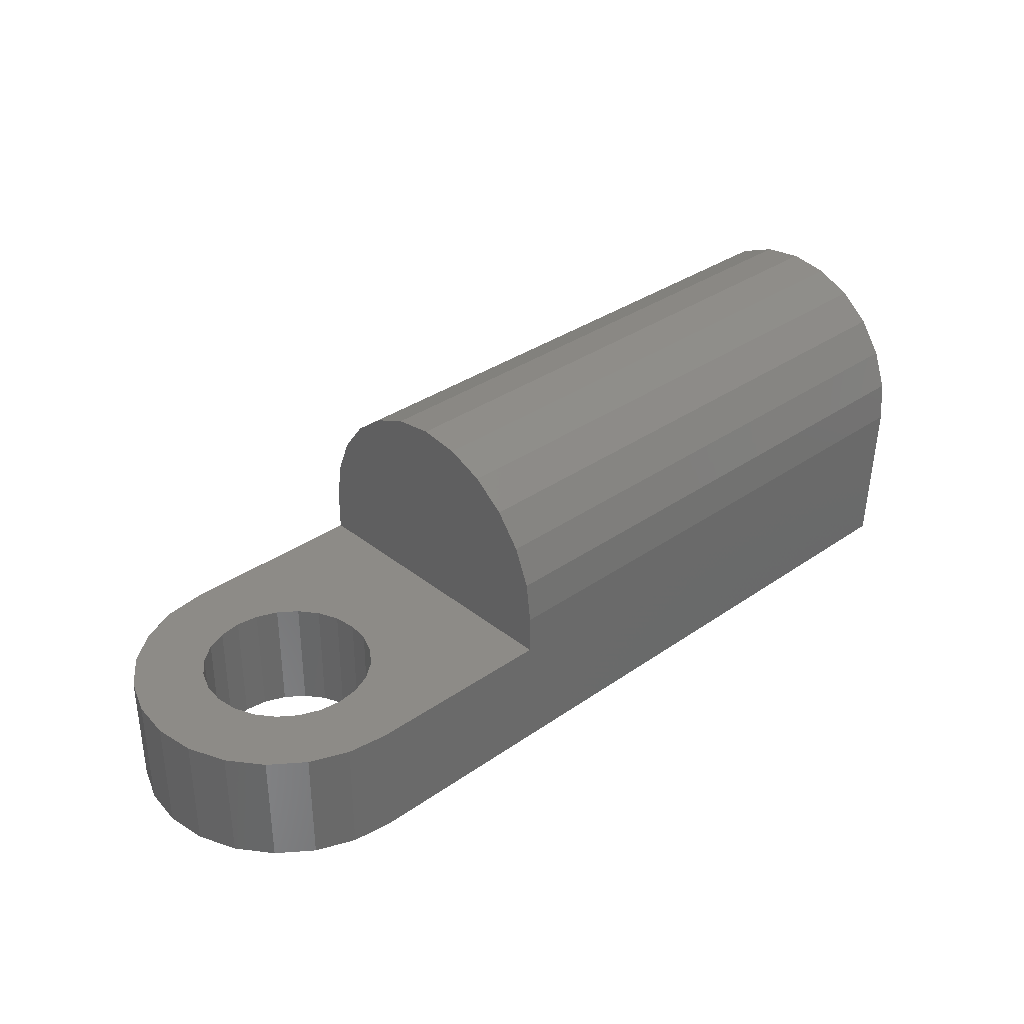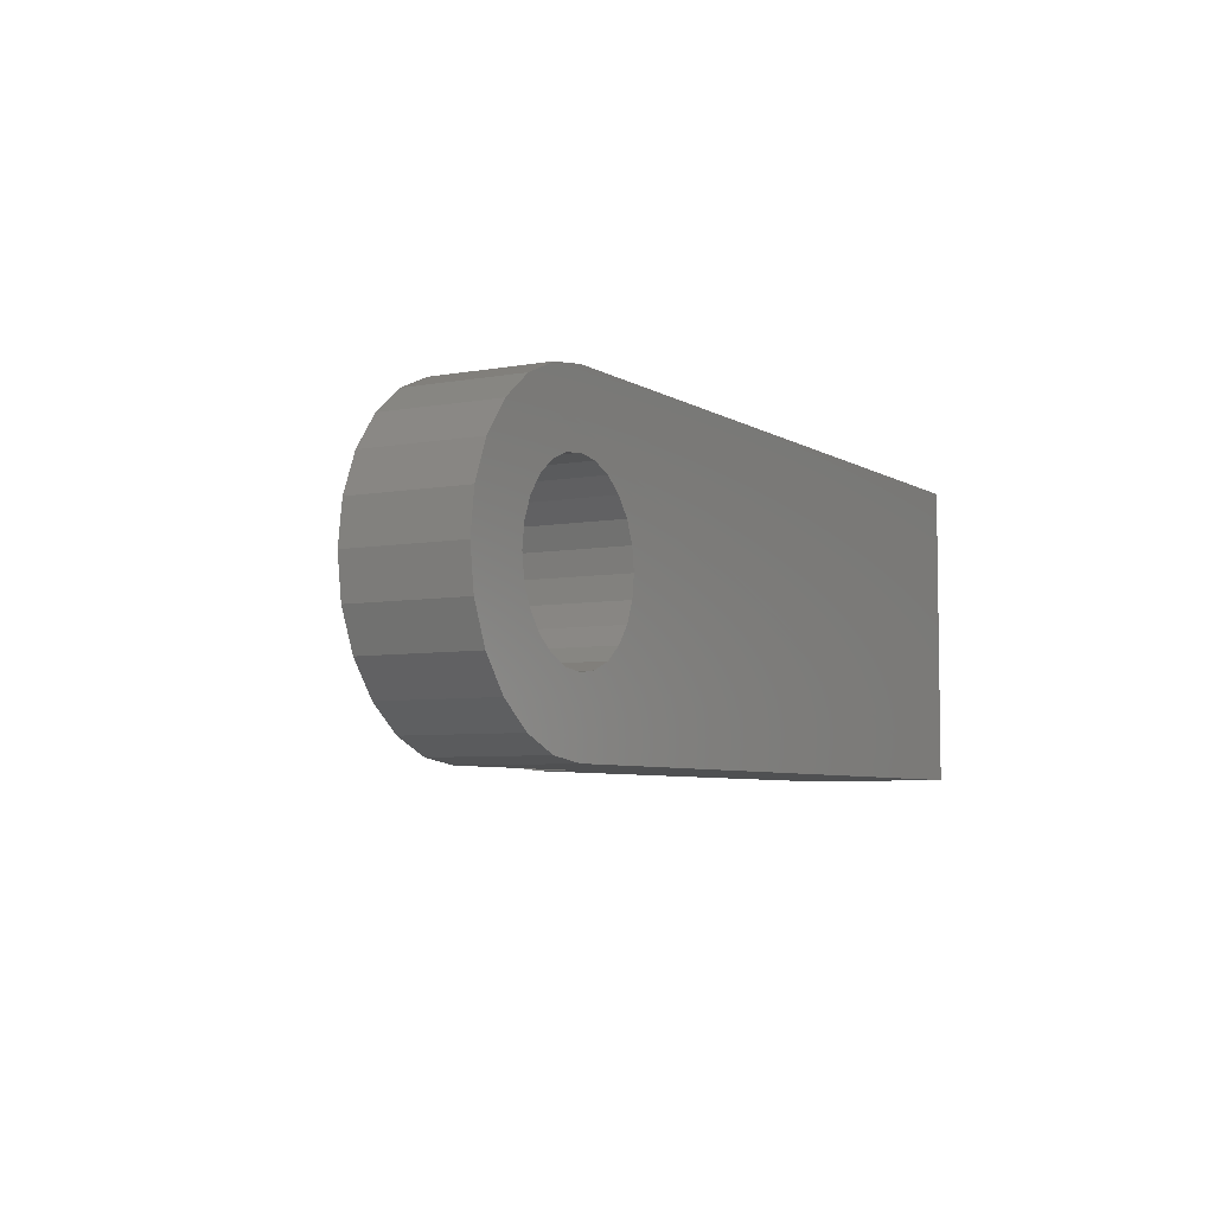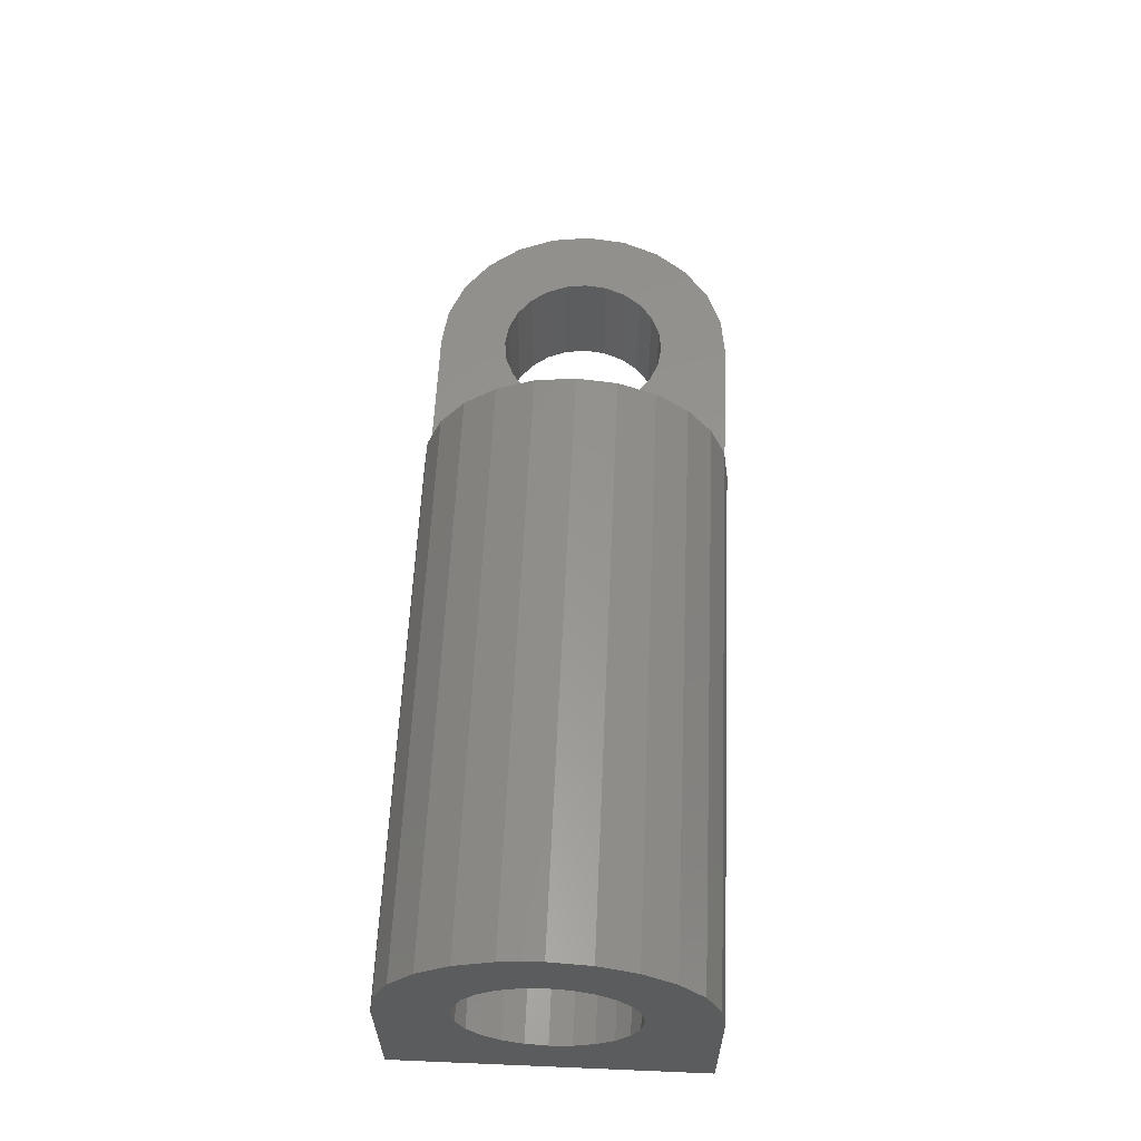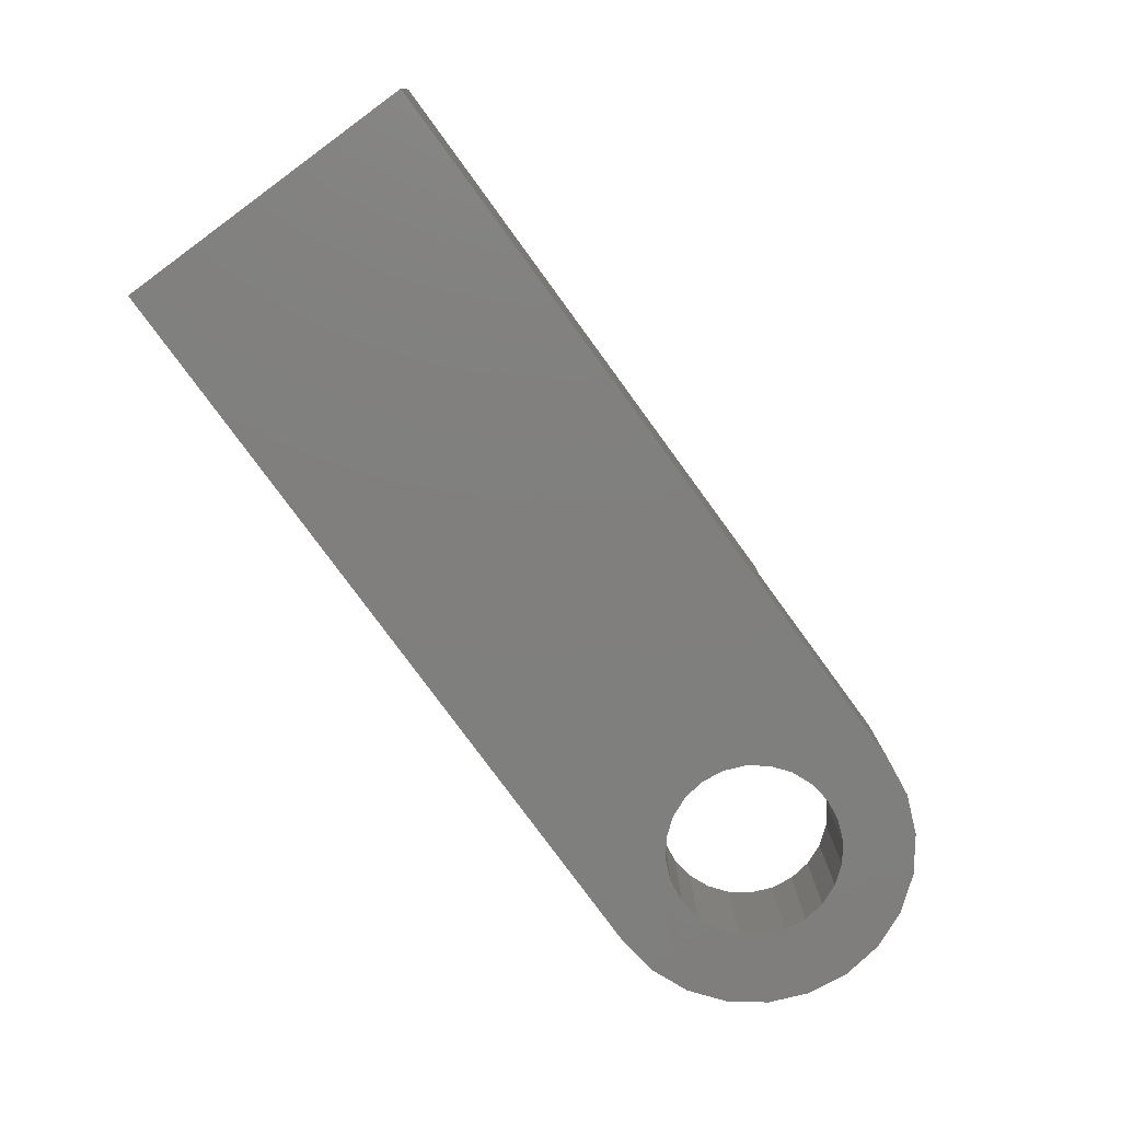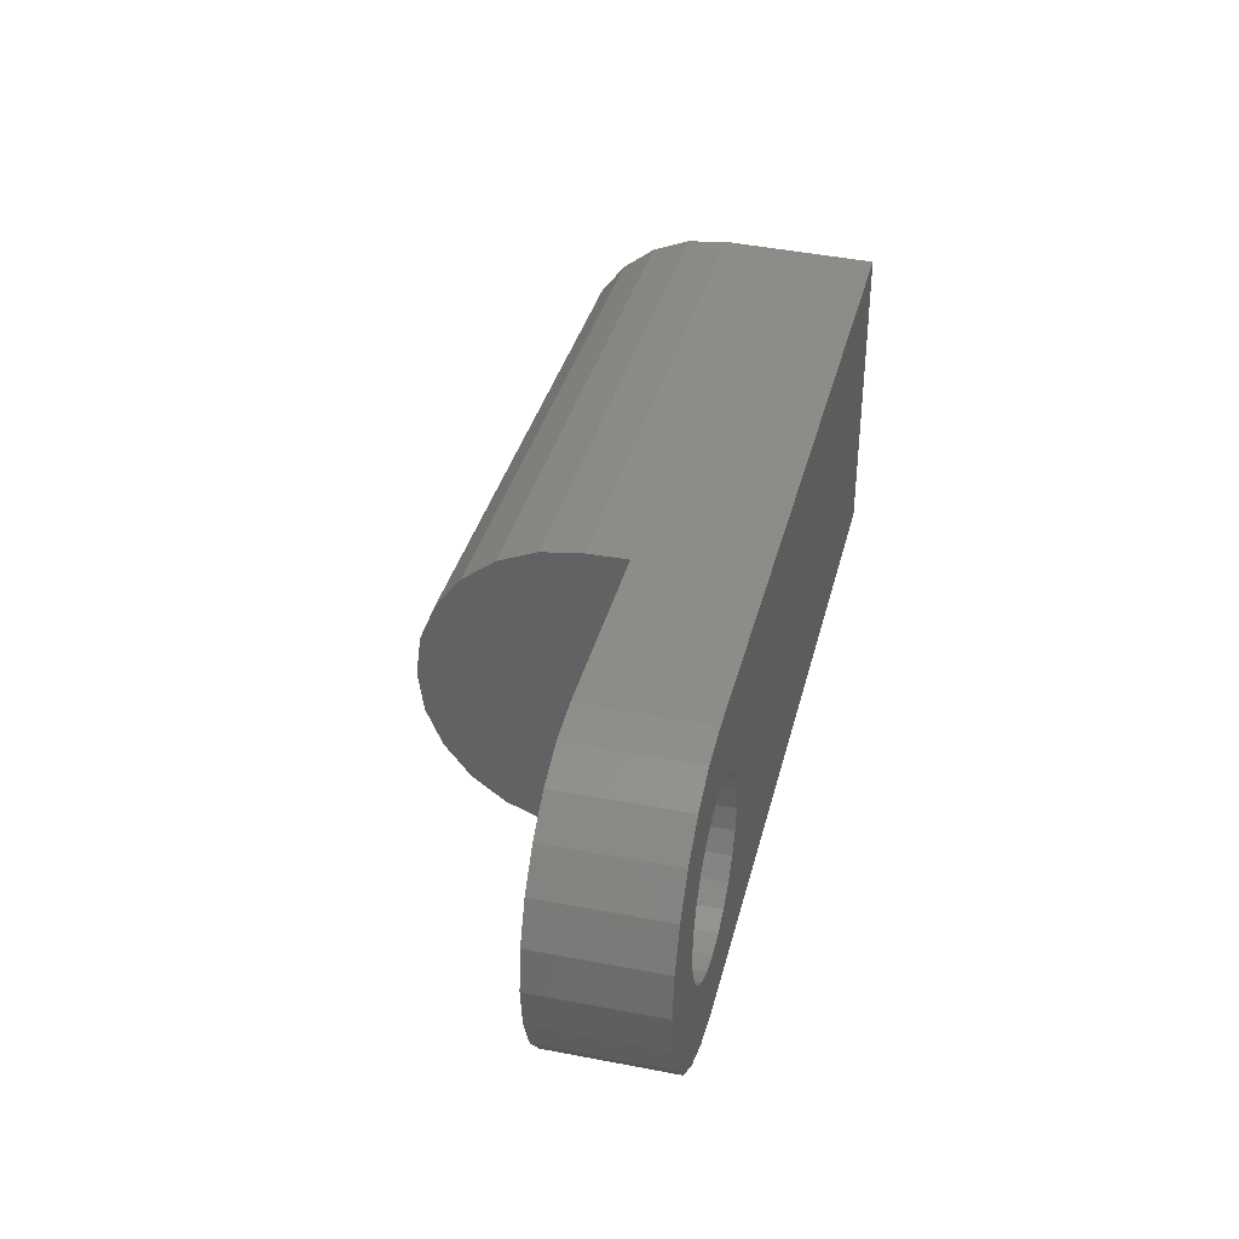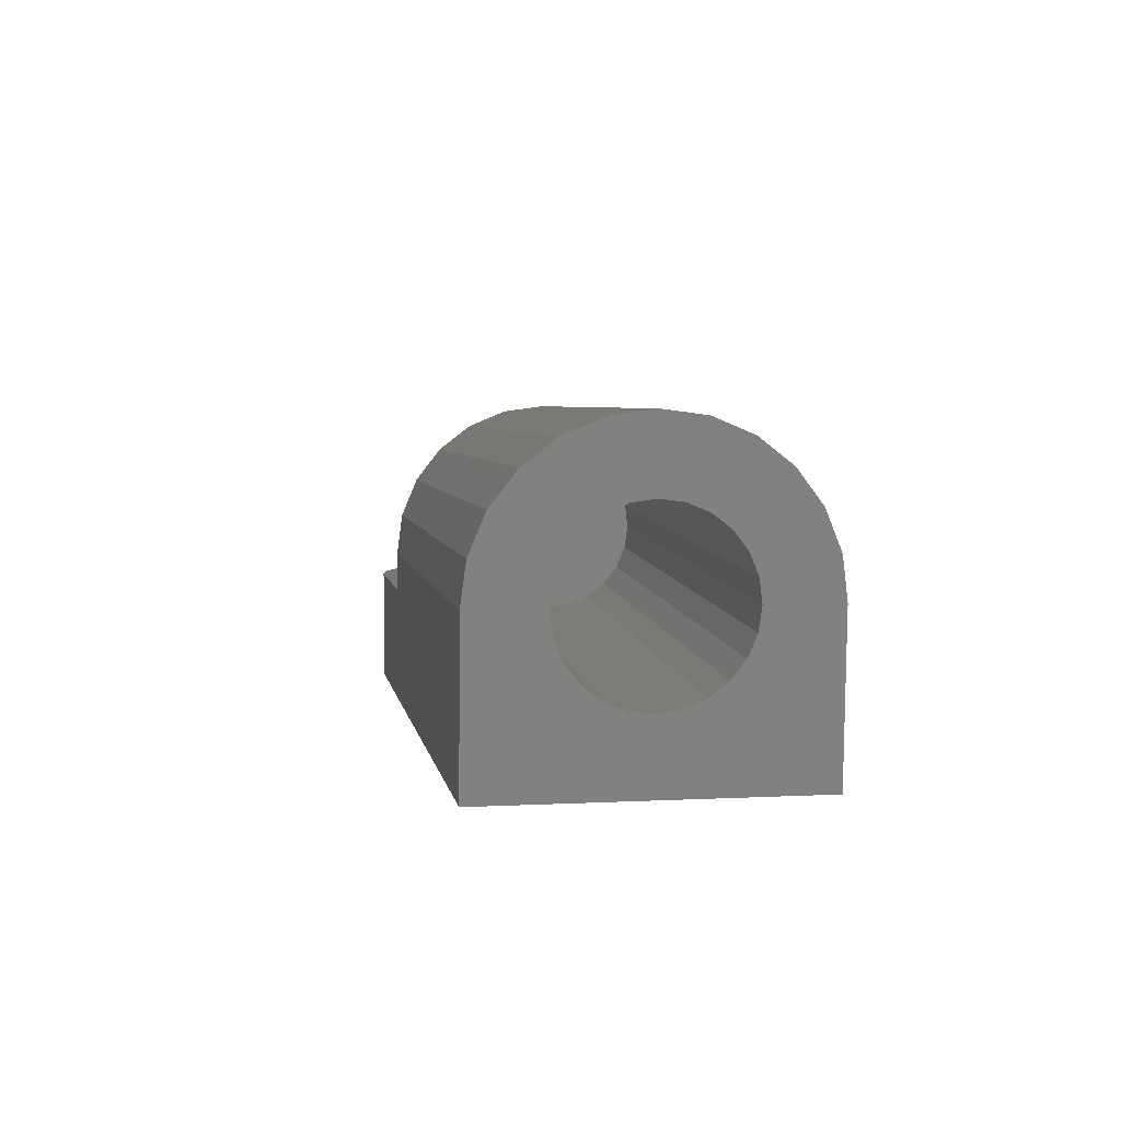
<metadata>
{"format":"stl","ext":"stl","renderer":"f3d","projection":"perspective","resolution":1024,"background":"white","views":[{"elev":34.2,"azim":136.8,"up":"+Z"},{"elev":-5.7,"azim":119.6,"up":"+Y"},{"elev":57.9,"azim":-87.5,"up":"+Z"},{"elev":-79.3,"azim":-53.8,"up":"+Z"},{"elev":36.6,"azim":103.8,"up":"+Y"},{"elev":4.6,"azim":-99.4,"up":"+Z"}]}
</metadata>
<code>
# stl→obj: 152 verts, 304 faces
v 1.071 -0.9513 1.818
v -5.907 -0.7768 1.224
v -5.919 -0.9513 1.452
v 1.083 -0.7768 1.591
v -5.976 0.9513 2.548
v 1.002 0.7768 3.142
v -5.988 0.7768 2.776
v 1.014 0.9513 2.915
v -5.963 1.061 2.284
v 1.028 1.061 2.65
v -5.948 1.098 2
v 1.043 1.098 2.366
v -5.933 1.061 1.716
v 1.058 1.061 2.082
v -5.919 0.9513 1.452
v 1.071 0.9513 1.818
v -5.907 0.7768 1.224
v 1.083 0.7768 1.591
v 1.093 0.5492 1.416
v -5.898 0.5492 1.05
v 1.098 0.2843 1.307
v -5.892 0.2843 0.9404
v 1.1 1.331e-08 1.269
v -5.89 2.932e-08 0.903
v 1.098 -0.2843 1.307
v -5.892 -0.2843 0.9404
v 1.093 -0.5492 1.416
v -5.898 -0.5492 1.05
v 1.014 -0.9513 2.915
v -5.963 -1.061 2.284
v -5.976 -0.9513 2.548
v 1.028 -1.061 2.65
v -5.948 -1.098 2
v 1.043 -1.098 2.366
v 1.058 -1.061 2.082
v -5.933 -1.061 1.716
v 0.9872 -0.2843 3.426
v -6.005 -6.658e-08 3.097
v 0.9853 -8.259e-08 3.463
v -6.003 -0.2843 3.06
v -6.003 0.2843 3.06
v 0.9872 0.2843 3.426
v 0.993 0.5492 3.316
v -5.997 0.5492 2.95
v 3.502 -0.9526 1.5
v 3.275 -0.7778 0
v 3.275 -0.7778 1.5
v 3.502 -0.9526 0
v 3.1 -0.55 1.5
v 3.1 -0.55 0
v 2.99 -0.2847 1.5
v 2.99 -0.2847 0
v 4.337 -1.063 1.5
v 4.052 -1.1 0
v 4.052 -1.1 1.5
v 4.337 -1.063 0
v 4.83 -0.7778 1.5
v 4.602 -0.9526 0
v 4.602 -0.9526 1.5
v 4.83 -0.7778 0
v 5.005 0.55 1.5
v 4.83 0.7778 0
v 5.005 0.55 0
v 4.83 0.7778 1.5
v 5.115 -0.2847 1.5
v 5.152 6.88e-08 0
v 5.115 -0.2847 0
v 5.152 3.229e-09 1.5
v 1.002 -0.7768 3.142
v -5.988 -0.7768 2.776
v -5.997 -0.5492 2.95
v 0.993 -0.5492 3.316
v 4.602 0.9526 1.5
v 4.602 0.9526 0
v 5.005 -0.55 1.5
v 5.005 -0.55 0
v 2.952 3.229e-09 1.5
v 2.952 6.88e-08 0
v 3.768 1.063 0
v 3.502 0.9526 1.5
v 3.502 0.9526 0
v 3.768 1.063 1.5
v 4.052 1.1 0
v 4.052 1.1 1.5
v 3.275 0.7778 1.5
v 3.275 0.7778 0
v 5.115 0.2847 1.5
v 5.115 0.2847 0
v 4.337 1.063 1.5
v 4.337 1.063 0
v 5.052 -1.732 0
v 4.57 -1.932 1.5
v 4.57 -1.932 0
v 5.052 -1.732 1.5
v 3.768 -1.063 0
v 3.768 -1.063 1.5
v 3.1 0.55 1.5
v 2.99 0.2847 0
v 3.1 0.55 0
v 2.99 0.2847 1.5
v 4.57 1.932 1.5
v 4.052 2 1.192e-07
v 4.052 2 1.5
v 4.57 1.932 1.192e-07
v 5.467 1.414 1.5
v 5.052 1.732 1.192e-07
v 5.052 1.732 1.5
v 5.467 1.414 1.192e-07
v 1.552 2 1.5
v 1.552 -2 1.5
v 5.467 -1.414 1.5
v 4.052 -2 1.5
v 5.784 1 1.5
v 5.984 0.5176 1.5
v 6.052 -1.167e-08 1.5
v 5.984 -0.5176 1.5
v 5.784 -1 1.5
v 5.984 0.5176 0
v 6.052 5.39e-08 0
v 1.552 2 2
v 1.552 -2 2
v 1.552 -1.932 2.518
v 1.552 1.932 2.518
v 1.552 -1.732 3
v 1.552 1.732 3
v 1.552 -1.414 3.414
v 1.552 1.414 3.414
v 1.552 -1 3.732
v 1.552 1 3.732
v 1.552 -0.5176 3.932
v 1.552 0.5176 3.932
v 1.552 -1.21e-07 4
v -6.049 0.5176 3.929
v -6 1.732 2.999
v -6.022 1.414 3.412
v -5.975 1.932 2.517
v -5.843 -2 0.002743
v -6.022 -1.414 3.412
v -6 -1.732 2.999
v 4.052 -2 0
v -5.975 -1.932 2.517
v 5.467 -1.414 0
v -6.038 -1 3.73
v -6.038 1 3.73
v -5.948 2 2
v -6.049 -0.5176 3.929
v -6.052 -1.208e-07 3.997
v 5.784 1 0
v 5.984 -0.5176 0
v 5.784 -1 0
v -5.843 2 0.002743
v -5.948 -2 2
f 1 2 3
f 2 1 4
f 5 6 7
f 6 5 8
f 9 8 5
f 8 9 10
f 11 10 9
f 10 11 12
f 13 12 11
f 12 13 14
f 15 14 13
f 14 15 16
f 17 16 15
f 16 17 18
f 17 19 18
f 19 17 20
f 20 21 19
f 21 20 22
f 22 23 21
f 23 22 24
f 24 25 23
f 25 24 26
f 26 27 25
f 27 26 28
f 28 4 27
f 4 28 2
f 29 30 31
f 30 29 32
f 32 33 30
f 33 32 34
f 35 3 36
f 3 35 1
f 34 36 33
f 36 34 35
f 37 38 39
f 38 37 40
f 39 41 42
f 41 39 38
f 43 7 6
f 7 43 44
f 45 46 47
f 46 45 48
f 49 46 50
f 46 49 47
f 51 50 52
f 50 51 49
f 53 54 55
f 54 53 56
f 57 58 59
f 58 57 60
f 61 62 63
f 62 61 64
f 65 66 67
f 66 65 68
f 59 56 53
f 56 59 58
f 42 44 43
f 44 42 41
f 69 31 70
f 31 69 29
f 69 71 72
f 71 69 70
f 62 73 74
f 73 62 64
f 75 67 76
f 67 75 65
f 77 52 78
f 52 77 51
f 57 76 60
f 76 57 75
f 79 80 81
f 80 79 82
f 83 82 79
f 82 83 84
f 81 85 86
f 85 81 80
f 87 63 88
f 63 87 61
f 74 89 90
f 89 74 73
f 72 40 37
f 40 72 71
f 25 21 23
f 21 25 27
f 21 27 19
f 19 27 4
f 19 4 18
f 18 4 1
f 18 1 16
f 16 1 14
f 14 1 35
f 14 35 34
f 14 34 12
f 12 34 32
f 12 32 10
f 10 32 29
f 10 29 8
f 8 29 6
f 6 29 69
f 6 69 72
f 6 72 43
f 43 72 37
f 43 37 42
f 42 37 39
f 91 92 93
f 92 91 94
f 90 84 83
f 84 90 89
f 55 95 96
f 95 55 54
f 96 48 45
f 48 96 95
f 68 88 66
f 88 68 87
f 97 98 99
f 98 97 100
f 101 102 103
f 102 101 104
f 105 106 107
f 106 105 108
f 109 97 103
f 97 109 110
f 103 97 85
f 103 85 101
f 101 85 80
f 101 80 107
f 107 80 82
f 107 82 105
f 105 82 84
f 97 110 100
f 100 110 77
f 77 110 51
f 51 110 49
f 49 110 47
f 47 110 45
f 45 110 96
f 96 110 55
f 55 110 111
f 111 110 94
f 94 110 92
f 92 110 112
f 84 113 105
f 113 84 89
f 113 89 73
f 113 73 114
f 114 73 64
f 114 64 61
f 114 61 87
f 114 87 115
f 115 87 68
f 115 68 65
f 115 65 116
f 116 65 75
f 116 75 117
f 117 75 57
f 117 57 59
f 117 59 53
f 117 53 111
f 111 53 55
f 118 115 119
f 115 118 114
f 120 110 109
f 110 120 121
f 121 120 122
f 122 120 123
f 122 123 124
f 124 123 125
f 124 125 126
f 126 125 127
f 126 127 128
f 128 127 129
f 128 129 130
f 130 129 131
f 130 131 132
f 133 131 129
f 127 134 135
f 125 134 127
f 125 136 134
f 123 136 125
f 137 95 54
f 137 46 48
f 124 138 139
f 137 93 140
f 122 139 141
f 124 139 122
f 137 54 142
f 143 128 130
f 137 78 52
f 137 99 98
f 137 86 99
f 133 129 144
f 120 145 123
f 138 128 143
f 138 126 128
f 143 130 146
f 144 127 135
f 144 129 127
f 147 131 133
f 147 132 131
f 146 132 147
f 146 130 132
f 126 138 124
f 148 83 108
f 83 148 90
f 74 90 148
f 118 74 148
f 118 62 74
f 118 63 62
f 88 63 118
f 119 88 118
f 119 66 88
f 67 66 119
f 149 67 119
f 76 67 149
f 150 76 149
f 150 60 76
f 150 58 60
f 137 50 46
f 56 58 150
f 142 56 150
f 142 54 56
f 102 137 151
f 137 102 104
f 137 104 106
f 79 137 106
f 137 79 81
f 137 81 86
f 108 79 106
f 79 108 83
f 123 145 136
f 137 52 50
f 137 98 78
f 137 142 91
f 122 141 121
f 137 48 95
f 121 141 152
f 137 91 93
f 100 78 98
f 78 100 77
f 105 148 108
f 148 105 113
f 113 118 148
f 118 113 114
f 107 104 101
f 104 107 106
f 116 150 149
f 150 116 117
f 115 149 119
f 149 115 116
f 137 26 151
f 26 137 28
f 28 137 152
f 151 26 24
f 28 152 2
f 2 152 3
f 3 152 36
f 36 152 33
f 33 152 141
f 33 141 30
f 30 141 31
f 31 141 139
f 31 139 70
f 70 139 71
f 71 139 40
f 40 139 138
f 40 138 38
f 151 20 145
f 20 151 22
f 22 151 24
f 145 20 17
f 145 17 15
f 145 15 13
f 145 13 11
f 145 11 9
f 145 9 136
f 136 9 5
f 136 5 134
f 134 5 7
f 134 7 44
f 134 44 41
f 134 41 135
f 135 41 38
f 135 38 138
f 135 138 143
f 135 143 144
f 144 143 146
f 144 146 133
f 133 146 147
f 137 121 152
f 121 137 110
f 110 137 140
f 110 140 112
f 93 112 140
f 112 93 92
f 85 99 86
f 99 85 97
f 117 142 150
f 142 117 111
f 120 151 145
f 151 120 109
f 151 109 102
f 102 109 103
f 142 94 91
f 94 142 111

</code>
